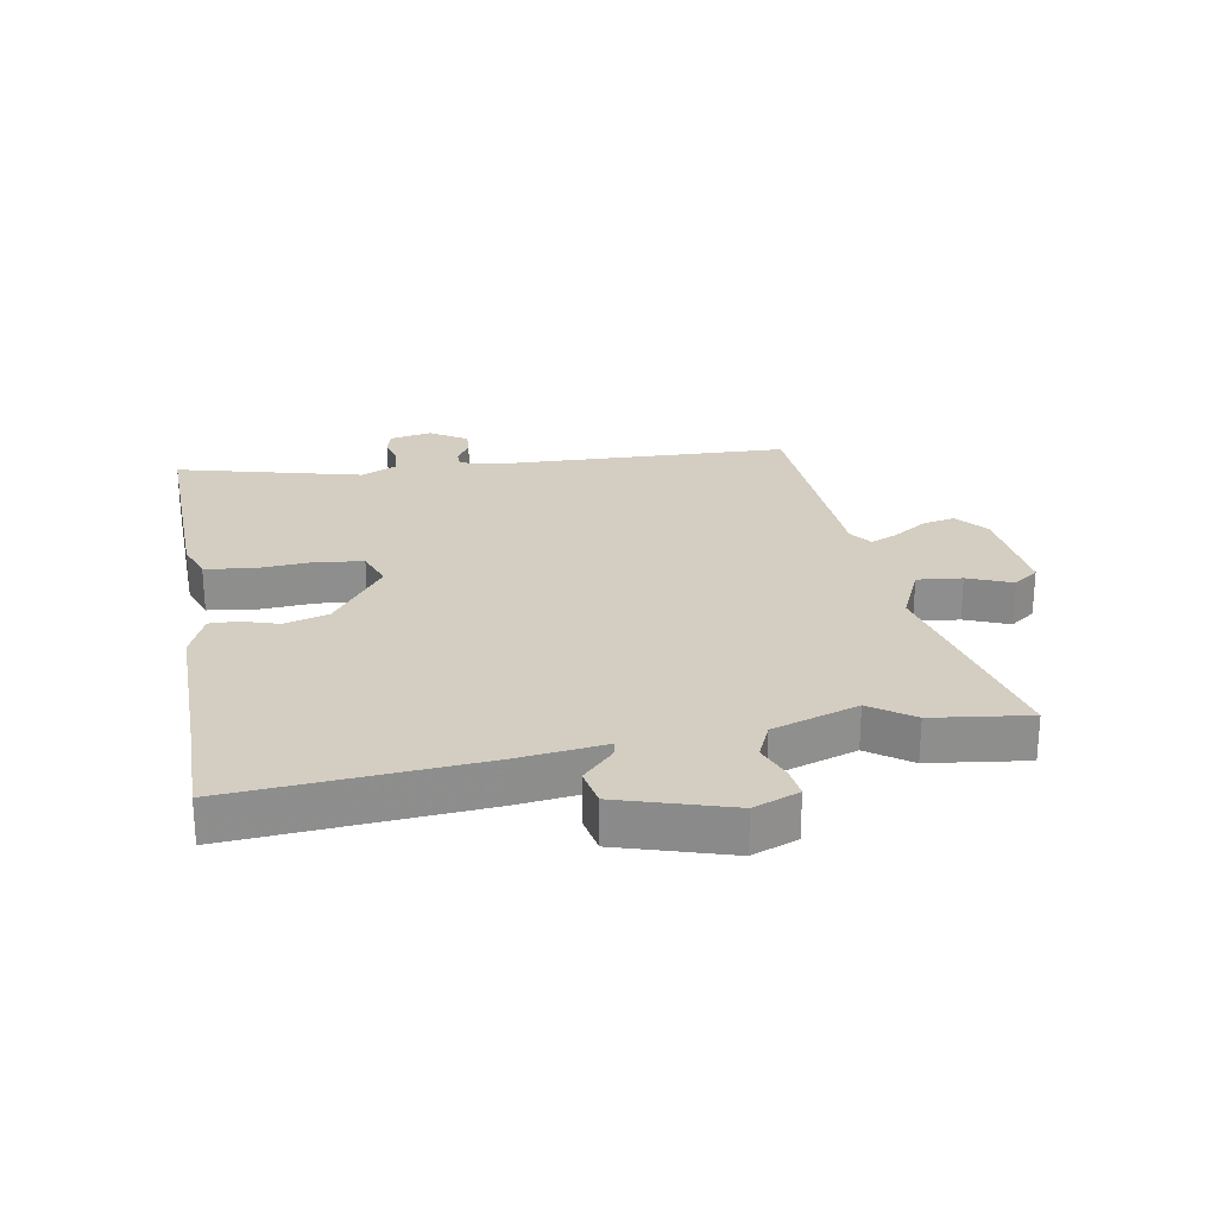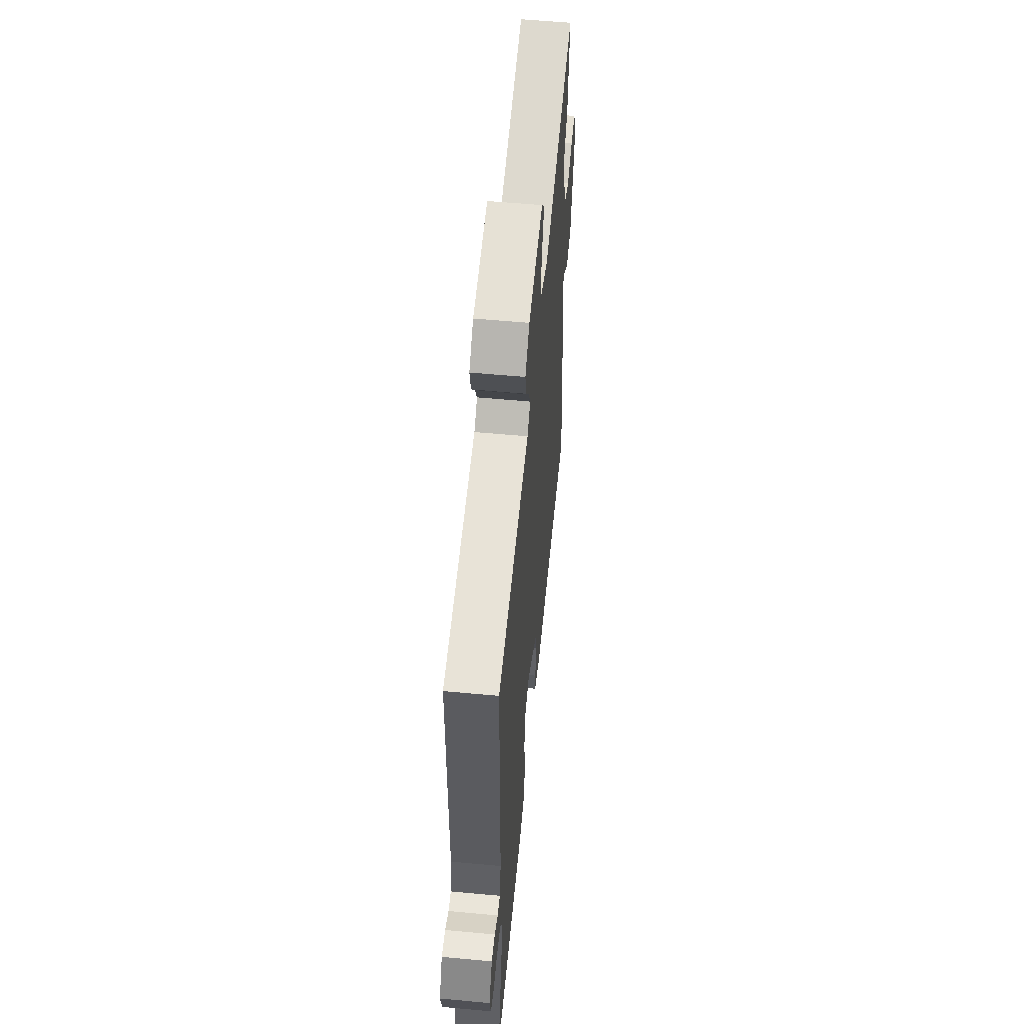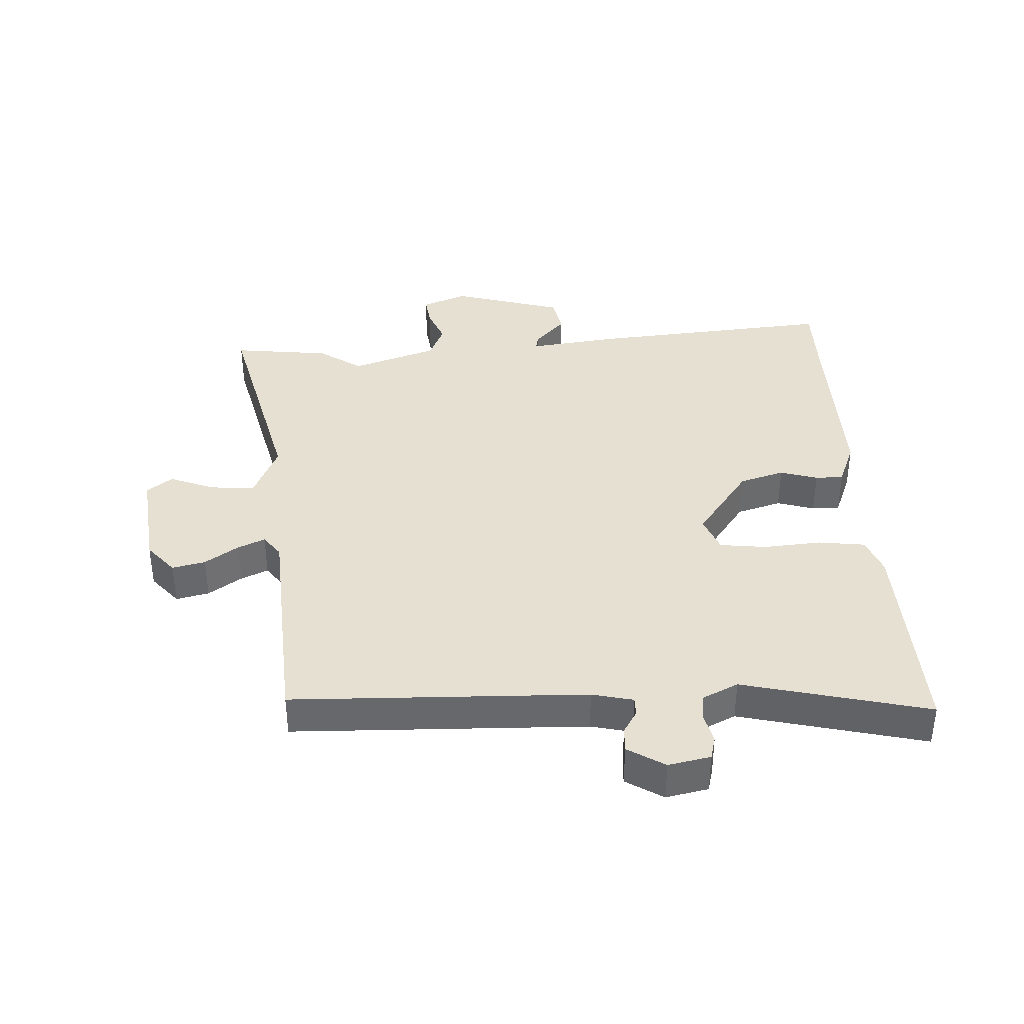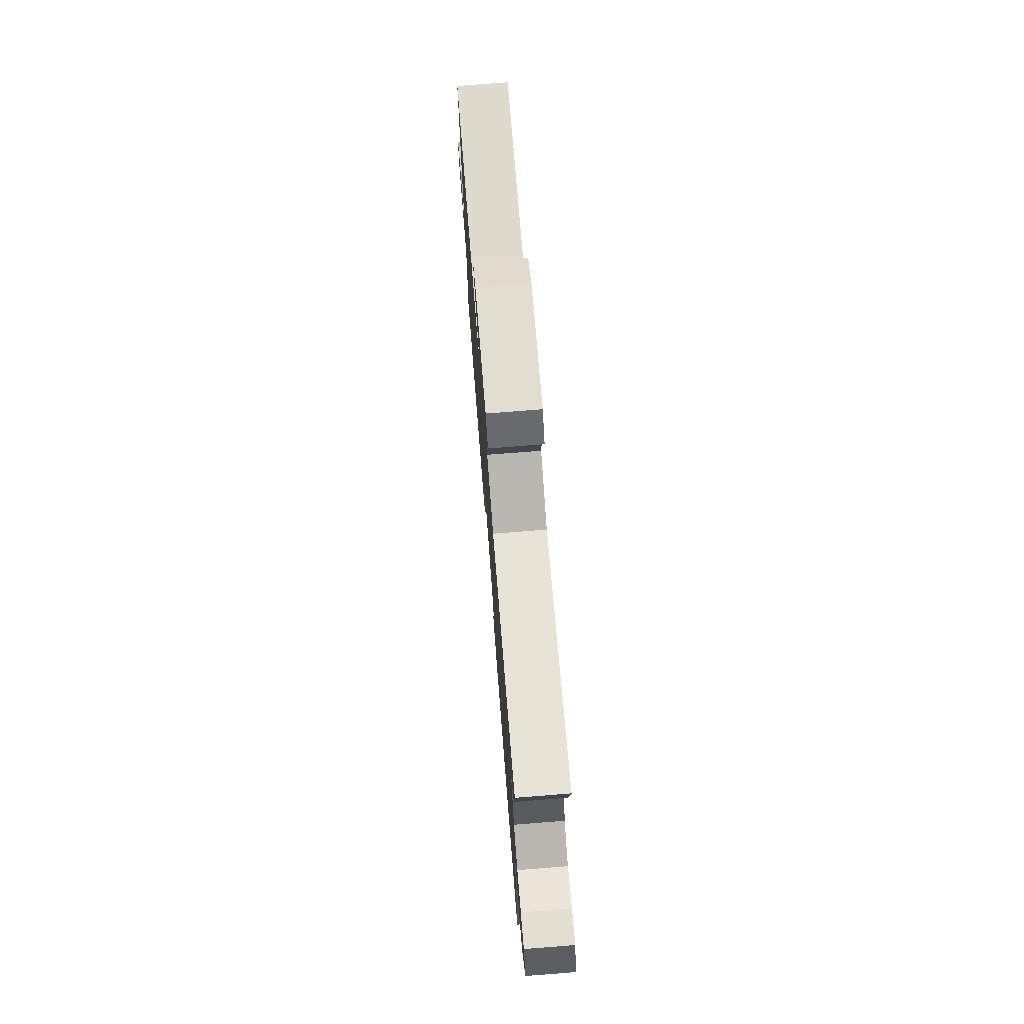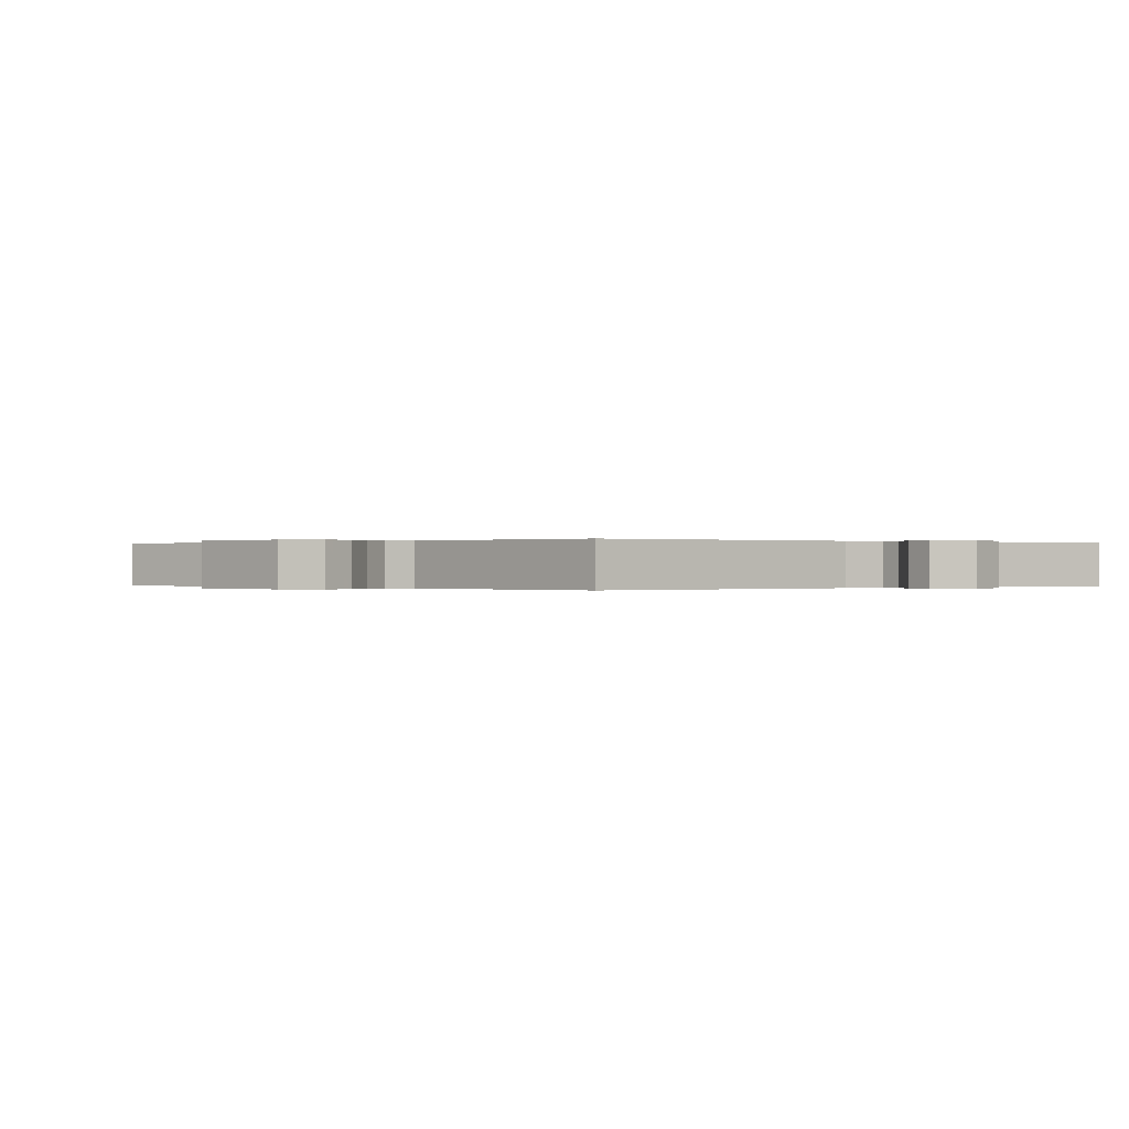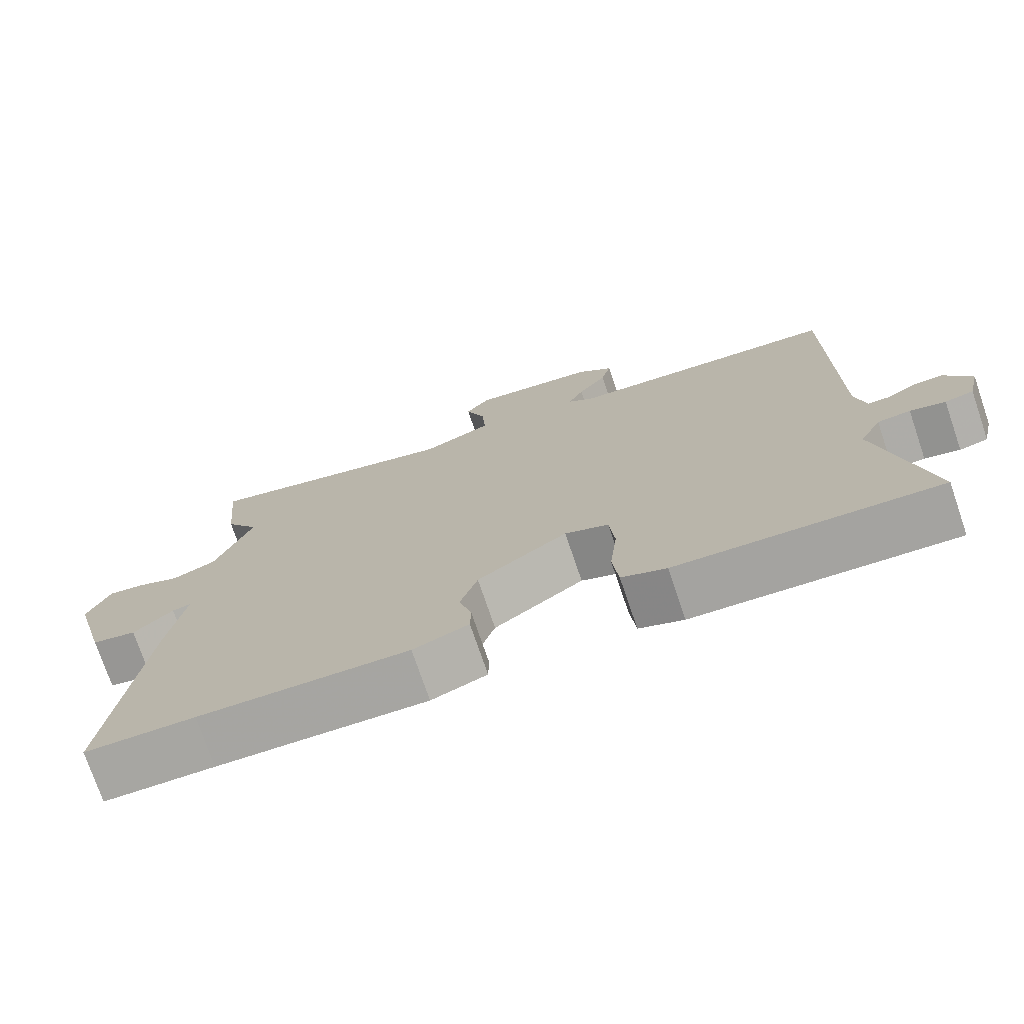
<metadata>
{"format":"obj","ext":"obj","renderer":"f3d","projection":"perspective","resolution":1024,"background":"white","views":[{"elev":25.3,"azim":-97.9,"up":"+Y"},{"elev":56.3,"azim":95.6,"up":"+Z"},{"elev":37.8,"azim":88.6,"up":"+Y"},{"elev":76.2,"azim":-94.5,"up":"+Z"},{"elev":0.0,"azim":50.8,"up":"+Y"},{"elev":-74.7,"azim":18.8,"up":"+Z"}]}
</metadata>
<code>
v 0.496 0.07 0.484
v 0.496 0.07 0
v 0.51 0.07 -0.068
v 0.54 0.07 -0.069
v 0.579 0.07 -0.047
v 0.62 0.07 -0.046
v 0.656 0.07 -0.108
v 0.64 0.07 -0.177
v 0.601 0.07 -0.186
v 0.553 0.07 -0.173
v 0.508 0.07 -0.177
v 0.478 0.07 -0.235
v 0.544 0.07 -0.542
v 0.189 0.07 -0.52
v 0.128 0.07 -0.495
v 0.12 0.07 -0.418
v 0.13 0.07 -0.323
v 0.123 0.07 -0.246
v 0.063 0.07 -0.221
v -0.06 0.07 -0.305
v -0.084 0.07 -0.378
v -0.067 0.07 -0.44
v -0.068 0.07 -0.486
v -0.144 0.07 -0.514
v -0.431 0.07 -0.502
v -0.582 0.07 -0.498
v -0.536 0.07 -0.092
v -0.513 0.07 0.053
v -0.539 0.07 0.048
v -0.594 0.07 -0.001
v -0.656 0.07 0.013
v -0.705 0.07 0.198
v -0.673 0.07 0.272
v -0.623 0.07 0.264
v -0.563 0.07 0.238
v -0.503 0.07 0.262
v -0.451 0.07 0.402
v -0.498 0.07 0.474
v -0.513 0.07 0.635
v -0.156 0.07 0.539
v -0.06 0.07 0.578
v -0.065 0.07 0.652
v -0.092 0.07 0.726
v -0.059 0.07 0.767
v 0.112 0.07 0.743
v 0.162 0.07 0.698
v 0.148 0.07 0.644
v 0.109 0.07 0.59
v 0.088 0.07 0.546
v 0.124 0.07 0.518
v 0.496 0 0.484
v 0.496 0 0
v 0.51 0 -0.068
v 0.54 0 -0.069
v 0.579 0 -0.047
v 0.62 0 -0.046
v 0.656 0 -0.108
v 0.64 0 -0.177
v 0.601 0 -0.186
v 0.553 0 -0.173
v 0.508 0 -0.177
v 0.478 0 -0.235
v 0.544 0 -0.542
v 0.189 0 -0.52
v 0.128 0 -0.495
v 0.12 0 -0.418
v 0.13 0 -0.323
v 0.123 0 -0.246
v 0.063 0 -0.221
v -0.06 0 -0.305
v -0.084 0 -0.378
v -0.067 0 -0.44
v -0.068 0 -0.486
v -0.144 0 -0.514
v -0.431 0 -0.502
v -0.582 0 -0.498
v -0.536 0 -0.092
v -0.513 0 0.053
v -0.539 0 0.048
v -0.594 0 -0.001
v -0.656 0 0.013
v -0.705 0 0.198
v -0.673 0 0.272
v -0.623 0 0.264
v -0.563 0 0.238
v -0.503 0 0.262
v -0.451 0 0.402
v -0.498 0 0.474
v -0.513 0 0.635
v -0.156 0 0.539
v -0.06 0 0.578
v -0.065 0 0.652
v -0.092 0 0.726
v -0.059 0 0.767
v 0.112 0 0.743
v 0.162 0 0.698
v 0.148 0 0.644
v 0.109 0 0.59
v 0.088 0 0.546
v 0.124 0 0.518
f 45 46 47 48
f 45 48 49
f 42 43 44 45
f 41 42 45 49
f 40 41 49 50
f 37 38 39 40
f 36 37 40 50
f 32 33 34 35
f 30 31 32 35
f 29 30 35 36
f 28 29 36 50
f 25 26 27 28
f 21 22 23 24
f 20 21 24 25
f 19 20 25 28
f 14 15 16 17
f 12 13 14 17
f 11 12 17 18
f 7 8 9 10
f 7 10 11
f 4 5 6 7
f 3 4 7 11
f 2 3 11 18
f 18 19 28 50
f 1 2 18 50
f 98 97 96 95
f 99 98 95
f 95 94 93 92
f 99 95 92 91
f 100 99 91 90
f 90 89 88 87
f 100 90 87 86
f 85 84 83 82
f 85 82 81 80
f 86 85 80 79
f 100 86 79 78
f 78 77 76 75
f 74 73 72 71
f 75 74 71 70
f 78 75 70 69
f 67 66 65 64
f 67 64 63 62
f 68 67 62 61
f 60 59 58 57
f 61 60 57
f 57 56 55 54
f 61 57 54 53
f 68 61 53 52
f 100 78 69 68
f 100 68 52 51
f 1 51 52 2
f 2 52 53 3
f 3 53 54 4
f 4 54 55 5
f 5 55 56 6
f 6 56 57 7
f 7 57 58 8
f 8 58 59 9
f 9 59 60 10
f 10 60 61 11
f 11 61 62 12
f 12 62 63 13
f 13 63 64 14
f 14 64 65 15
f 15 65 66 16
f 16 66 67 17
f 17 67 68 18
f 18 68 69 19
f 19 69 70 20
f 20 70 71 21
f 21 71 72 22
f 22 72 73 23
f 23 73 74 24
f 24 74 75 25
f 25 75 76 26
f 26 76 77 27
f 27 77 78 28
f 28 78 79 29
f 29 79 80 30
f 30 80 81 31
f 31 81 82 32
f 32 82 83 33
f 33 83 84 34
f 34 84 85 35
f 35 85 86 36
f 36 86 87 37
f 37 87 88 38
f 38 88 89 39
f 39 89 90 40
f 40 90 91 41
f 41 91 92 42
f 42 92 93 43
f 43 93 94 44
f 44 94 95 45
f 45 95 96 46
f 46 96 97 47
f 47 97 98 48
f 48 98 99 49
f 49 99 100 50
f 50 100 51 1

</code>
